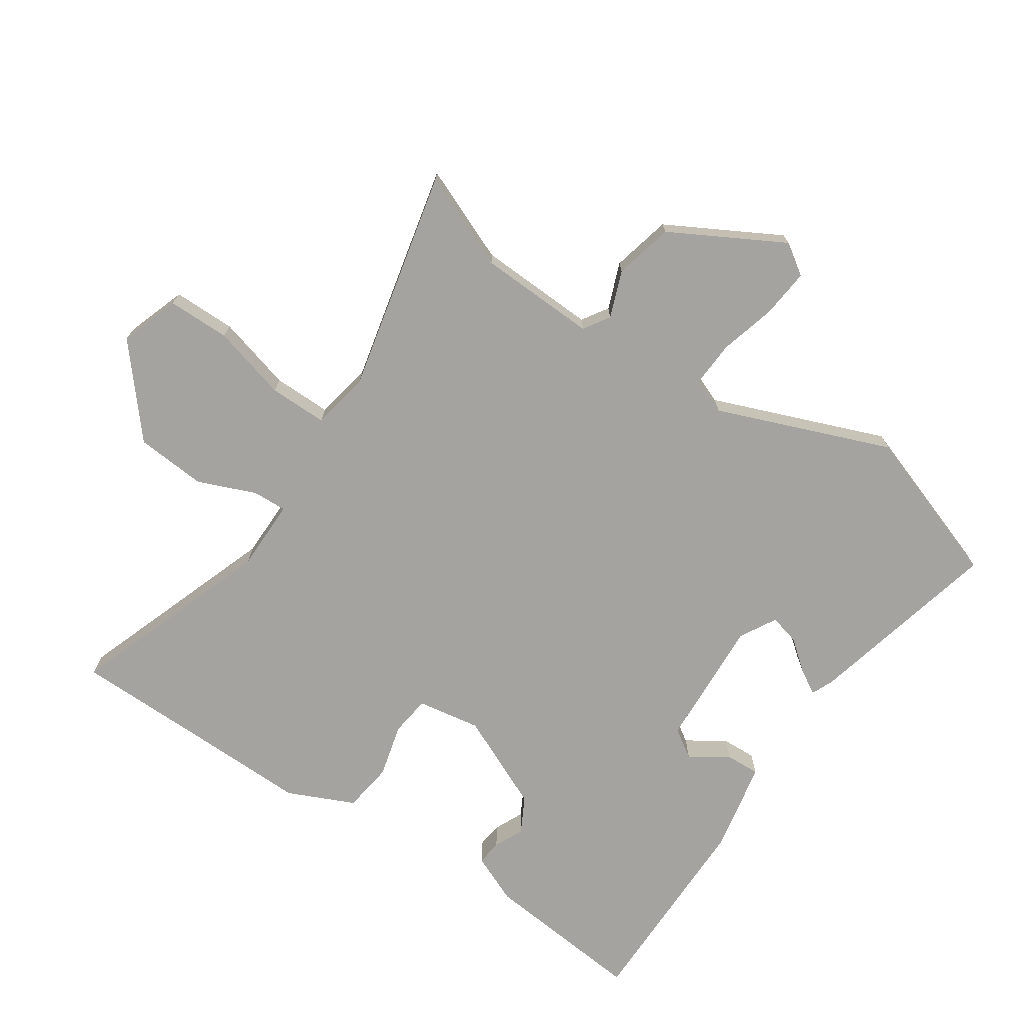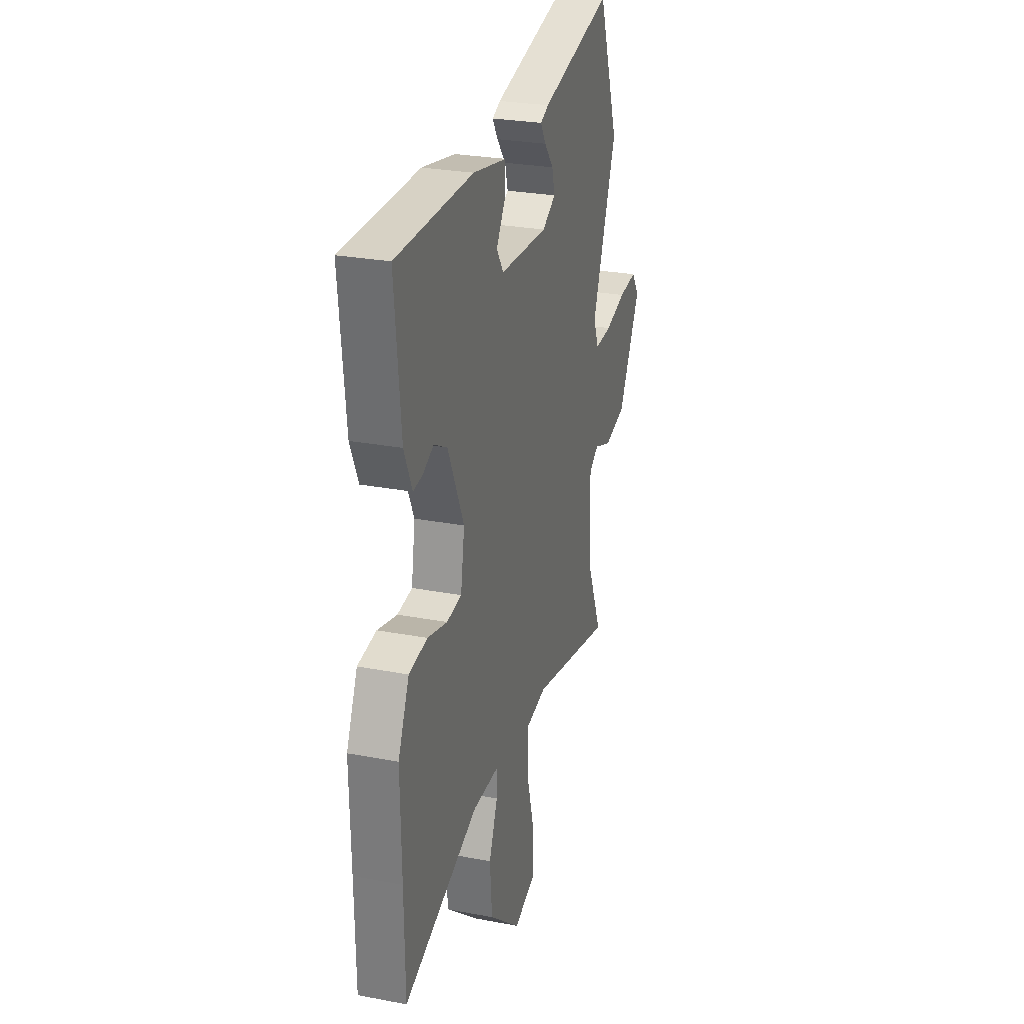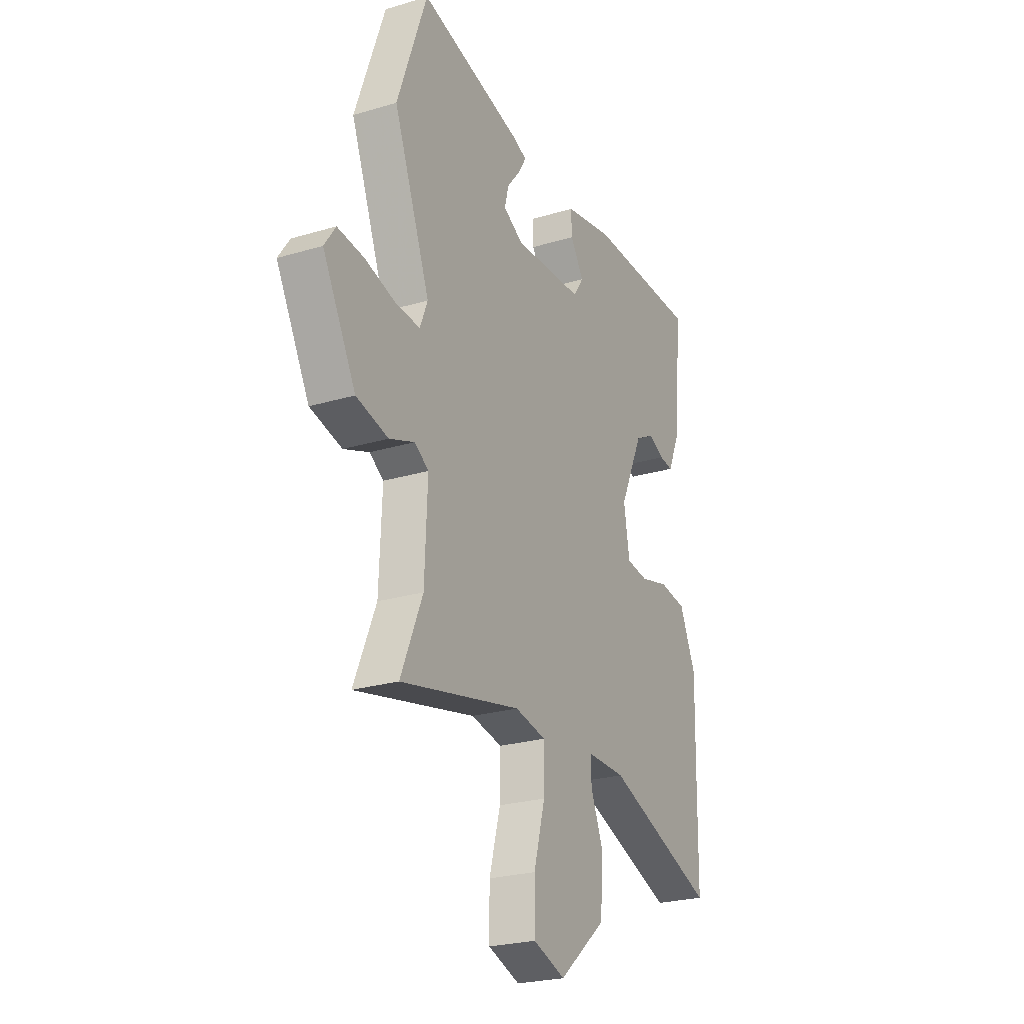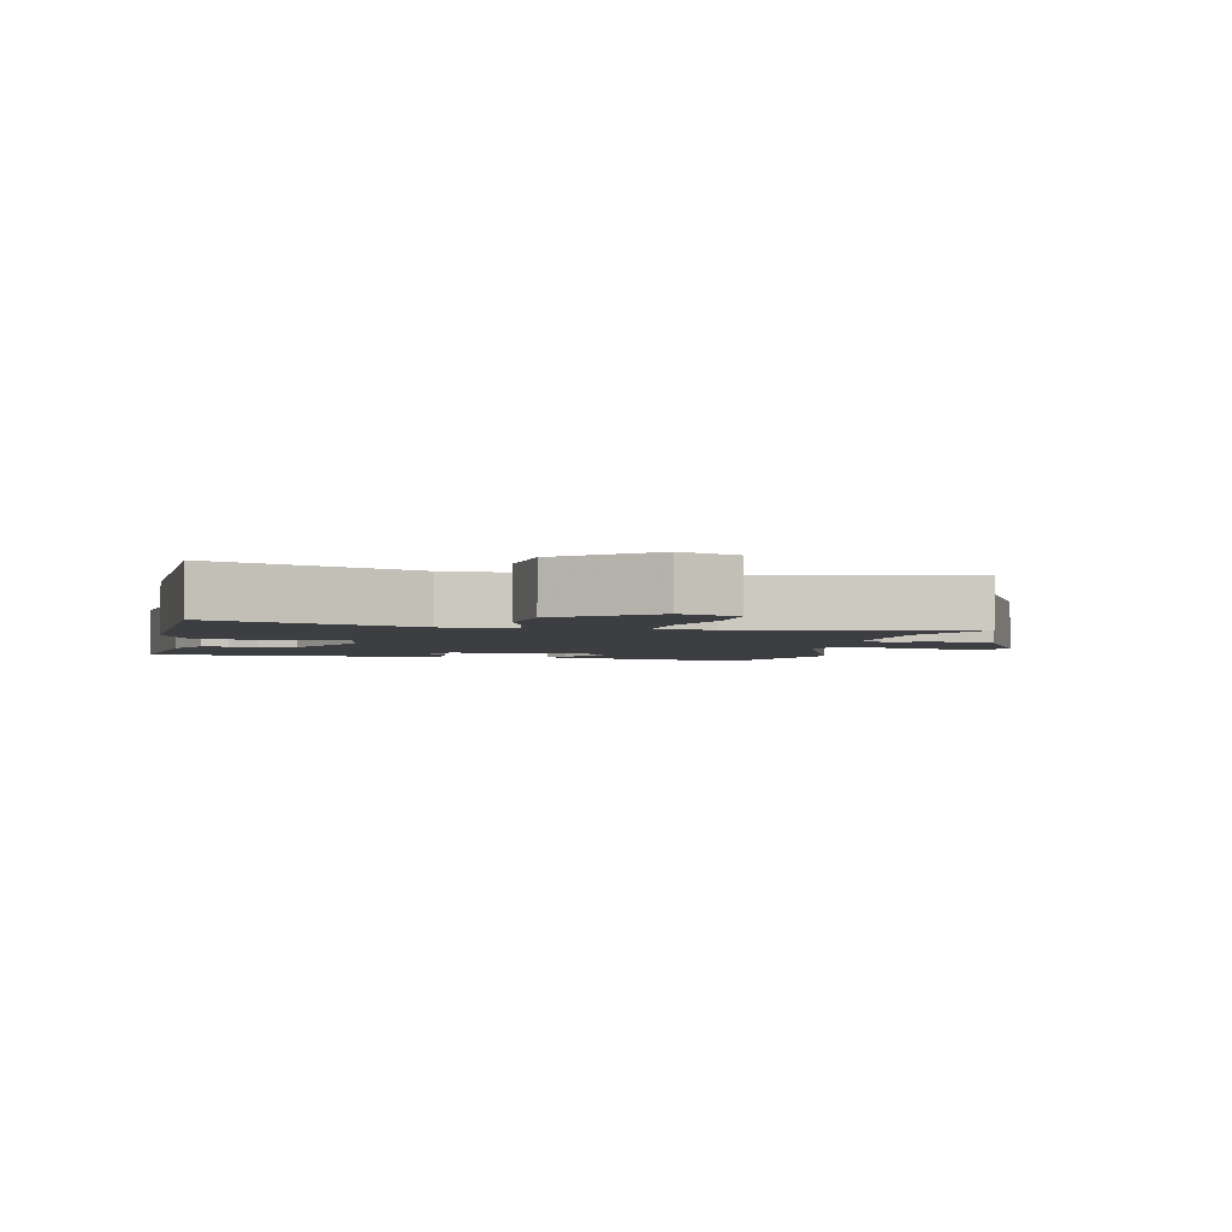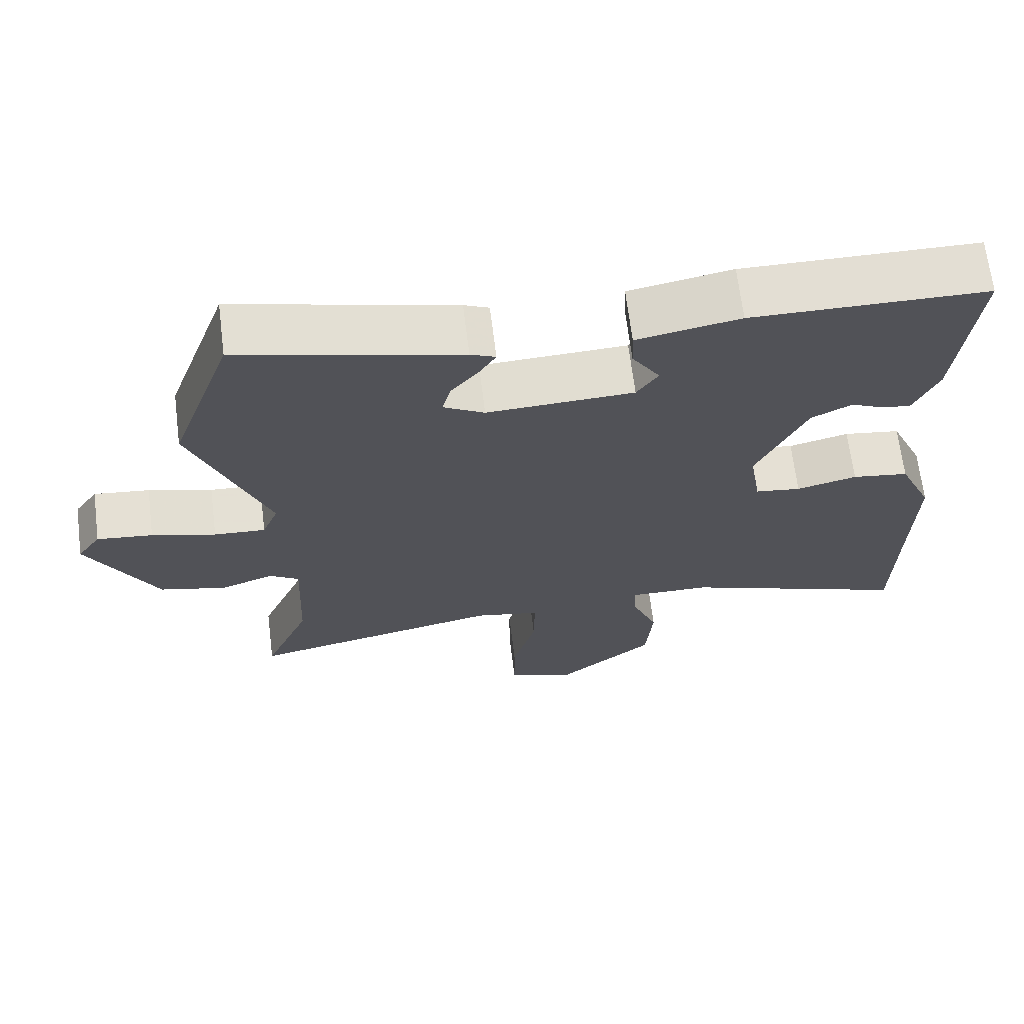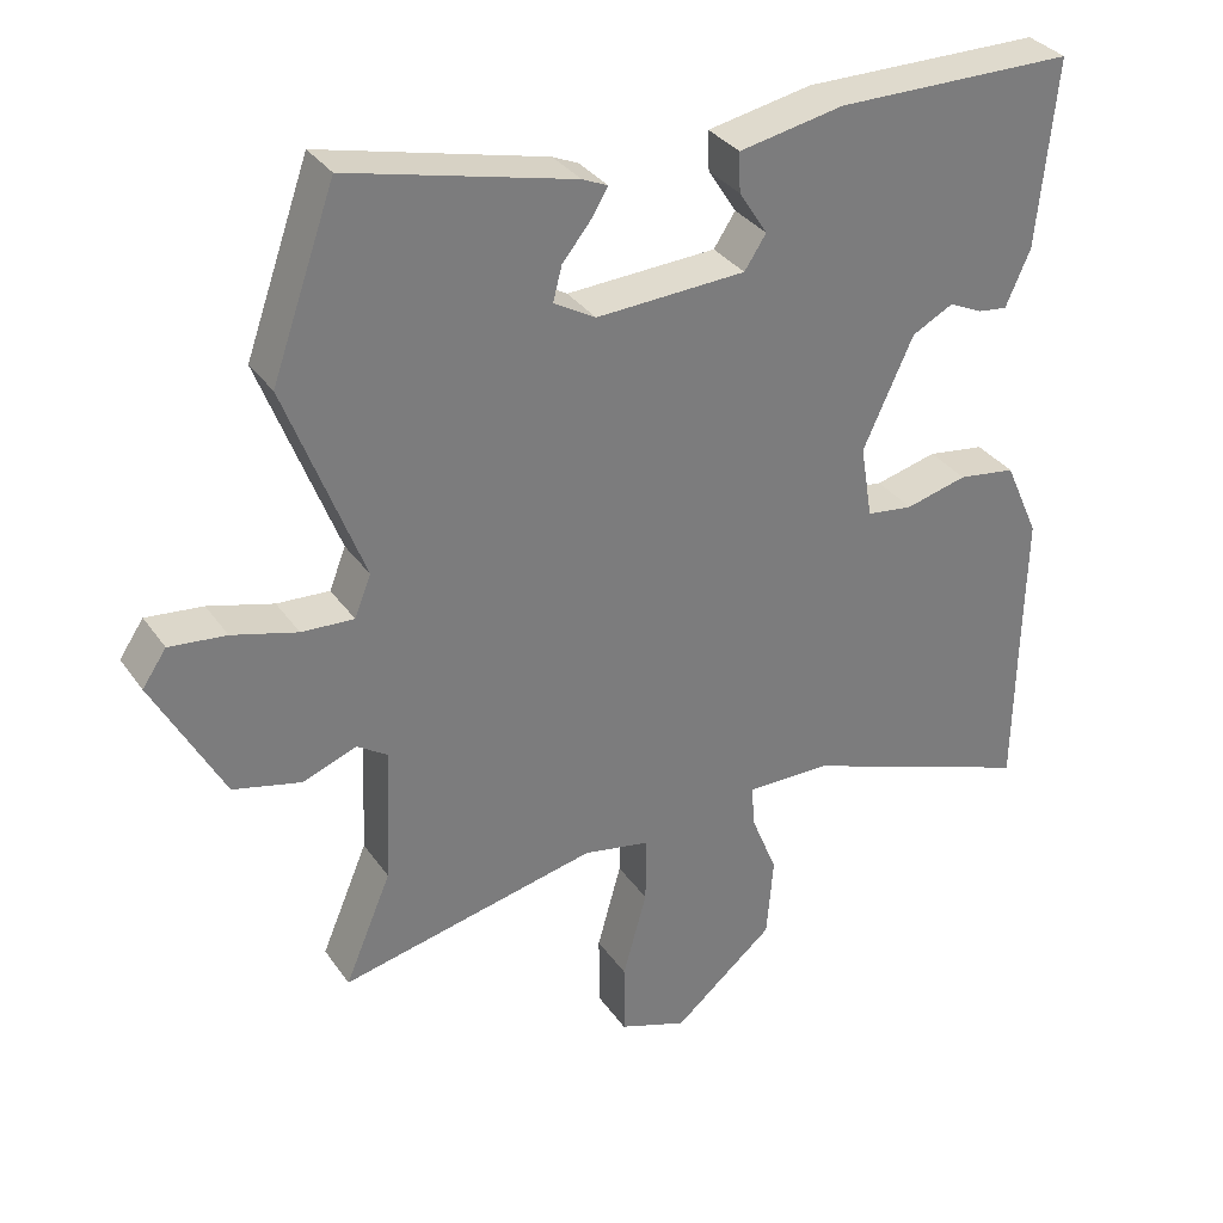
<metadata>
{"format":"obj","ext":"obj","renderer":"f3d","projection":"perspective","resolution":1024,"background":"white","views":[{"elev":-72.8,"azim":-123.6,"up":"+Y"},{"elev":27.0,"azim":106.5,"up":"+Z"},{"elev":-24.7,"azim":-63.9,"up":"+Z"},{"elev":-3.1,"azim":167.1,"up":"+Y"},{"elev":67.4,"azim":-7.1,"up":"+Z"},{"elev":32.9,"azim":-29.3,"up":"+Z"}]}
</metadata>
<code>
v 0.502 0.07 -0.367
v 0.499 0.07 -0.566
v 0.186 0.07 -0.452
v 0.075 0.07 -0.451
v 0.077 0.07 -0.504
v 0.113 0.07 -0.593
v 0.104 0.07 -0.702
v -0.03 0.07 -0.814
v -0.121 0.07 -0.782
v -0.121 0.07 -0.685
v -0.089 0.07 -0.569
v -0.088 0.07 -0.479
v -0.177 0.07 -0.462
v -0.521 0.07 -0.538
v -0.459 0.07 -0.391
v -0.451 0.07 -0.209
v -0.491 0.07 -0.183
v -0.563 0.07 -0.21
v -0.654 0.07 -0.188
v -0.748 0.07 -0.014
v -0.716 0.07 0.033
v -0.64 0.07 0.025
v -0.553 0.07 0.001
v -0.483 0.07 -0.003
v -0.461 0.07 0.052
v -0.564 0.07 0.32
v -0.479 0.07 0.56
v -0.179 0.07 0.486
v -0.145 0.07 0.471
v -0.167 0.07 0.434
v -0.205 0.07 0.387
v -0.217 0.07 0.341
v -0.161 0.07 0.309
v 0.039 0.07 0.319
v 0.068 0.07 0.363
v 0.03 0.07 0.422
v 0.028 0.07 0.475
v 0.168 0.07 0.502
v 0.487 0.07 0.5
v 0.462 0.07 0.25
v 0.429 0.07 0.175
v 0.39 0.07 0.18
v 0.345 0.07 0.201
v 0.29 0.07 0.172
v 0.223 0.07 0.026
v 0.239 0.07 -0.072
v 0.301 0.07 -0.08
v 0.383 0.07 -0.059
v 0.46 0.07 -0.07
v 0.506 0.07 -0.173
v 0.502 0 -0.367
v 0.499 0 -0.566
v 0.186 0 -0.452
v 0.075 0 -0.451
v 0.077 0 -0.504
v 0.113 0 -0.593
v 0.104 0 -0.702
v -0.03 0 -0.814
v -0.121 0 -0.782
v -0.121 0 -0.685
v -0.089 0 -0.569
v -0.088 0 -0.479
v -0.177 0 -0.462
v -0.521 0 -0.538
v -0.459 0 -0.391
v -0.451 0 -0.209
v -0.491 0 -0.183
v -0.563 0 -0.21
v -0.654 0 -0.188
v -0.748 0 -0.014
v -0.716 0 0.033
v -0.64 0 0.025
v -0.553 0 0.001
v -0.483 0 -0.003
v -0.461 0 0.052
v -0.564 0 0.32
v -0.479 0 0.56
v -0.179 0 0.486
v -0.145 0 0.471
v -0.167 0 0.434
v -0.205 0 0.387
v -0.217 0 0.341
v -0.161 0 0.309
v 0.039 0 0.319
v 0.068 0 0.363
v 0.03 0 0.422
v 0.028 0 0.475
v 0.168 0 0.502
v 0.487 0 0.5
v 0.462 0 0.25
v 0.429 0 0.175
v 0.39 0 0.18
v 0.345 0 0.201
v 0.29 0 0.172
v 0.223 0 0.026
v 0.239 0 -0.072
v 0.301 0 -0.08
v 0.383 0 -0.059
v 0.46 0 -0.07
v 0.506 0 -0.173
f 49 50 1
f 48 49 1
f 47 48 1
f 1 2 3
f 47 1 3
f 46 47 3
f 45 46 3 4
f 41 42 43
f 40 41 43
f 39 40 43
f 38 39 43
f 37 38 43
f 36 37 43
f 35 36 43
f 34 35 43 44
f 33 34 44 45
f 29 30 31
f 28 29 31
f 27 28 31
f 26 27 31
f 25 26 31 32
f 33 45 4
f 32 33 4
f 25 32 4
f 24 25 4
f 21 22 23
f 20 21 23
f 19 20 23
f 18 19 23
f 17 18 23
f 13 14 15
f 12 13 15 16
f 9 10 11
f 8 9 11
f 7 8 11
f 6 7 11
f 5 6 11
f 5 11 12
f 24 4 5
f 23 24 5
f 17 23 5
f 16 17 5
f 5 12 16
f 51 100 99
f 51 99 98
f 51 98 97
f 53 52 51
f 53 51 97
f 53 97 96
f 54 53 96 95
f 93 92 91
f 93 91 90
f 93 90 89
f 93 89 88
f 93 88 87
f 93 87 86
f 93 86 85
f 94 93 85 84
f 95 94 84 83
f 81 80 79
f 81 79 78
f 81 78 77
f 81 77 76
f 82 81 76 75
f 54 95 83
f 54 83 82
f 54 82 75
f 54 75 74
f 73 72 71
f 73 71 70
f 73 70 69
f 73 69 68
f 73 68 67
f 65 64 63
f 66 65 63 62
f 61 60 59
f 61 59 58
f 61 58 57
f 61 57 56
f 61 56 55
f 62 61 55
f 55 54 74
f 55 74 73
f 55 73 67
f 55 67 66
f 66 62 55
f 1 51 52 2
f 2 52 53 3
f 3 53 54 4
f 4 54 55 5
f 5 55 56 6
f 6 56 57 7
f 7 57 58 8
f 8 58 59 9
f 9 59 60 10
f 10 60 61 11
f 11 61 62 12
f 12 62 63 13
f 13 63 64 14
f 14 64 65 15
f 15 65 66 16
f 16 66 67 17
f 17 67 68 18
f 18 68 69 19
f 19 69 70 20
f 20 70 71 21
f 21 71 72 22
f 22 72 73 23
f 23 73 74 24
f 24 74 75 25
f 25 75 76 26
f 26 76 77 27
f 27 77 78 28
f 28 78 79 29
f 29 79 80 30
f 30 80 81 31
f 31 81 82 32
f 32 82 83 33
f 33 83 84 34
f 34 84 85 35
f 35 85 86 36
f 36 86 87 37
f 37 87 88 38
f 38 88 89 39
f 39 89 90 40
f 40 90 91 41
f 41 91 92 42
f 42 92 93 43
f 43 93 94 44
f 44 94 95 45
f 45 95 96 46
f 46 96 97 47
f 47 97 98 48
f 48 98 99 49
f 49 99 100 50
f 50 100 51 1

</code>
